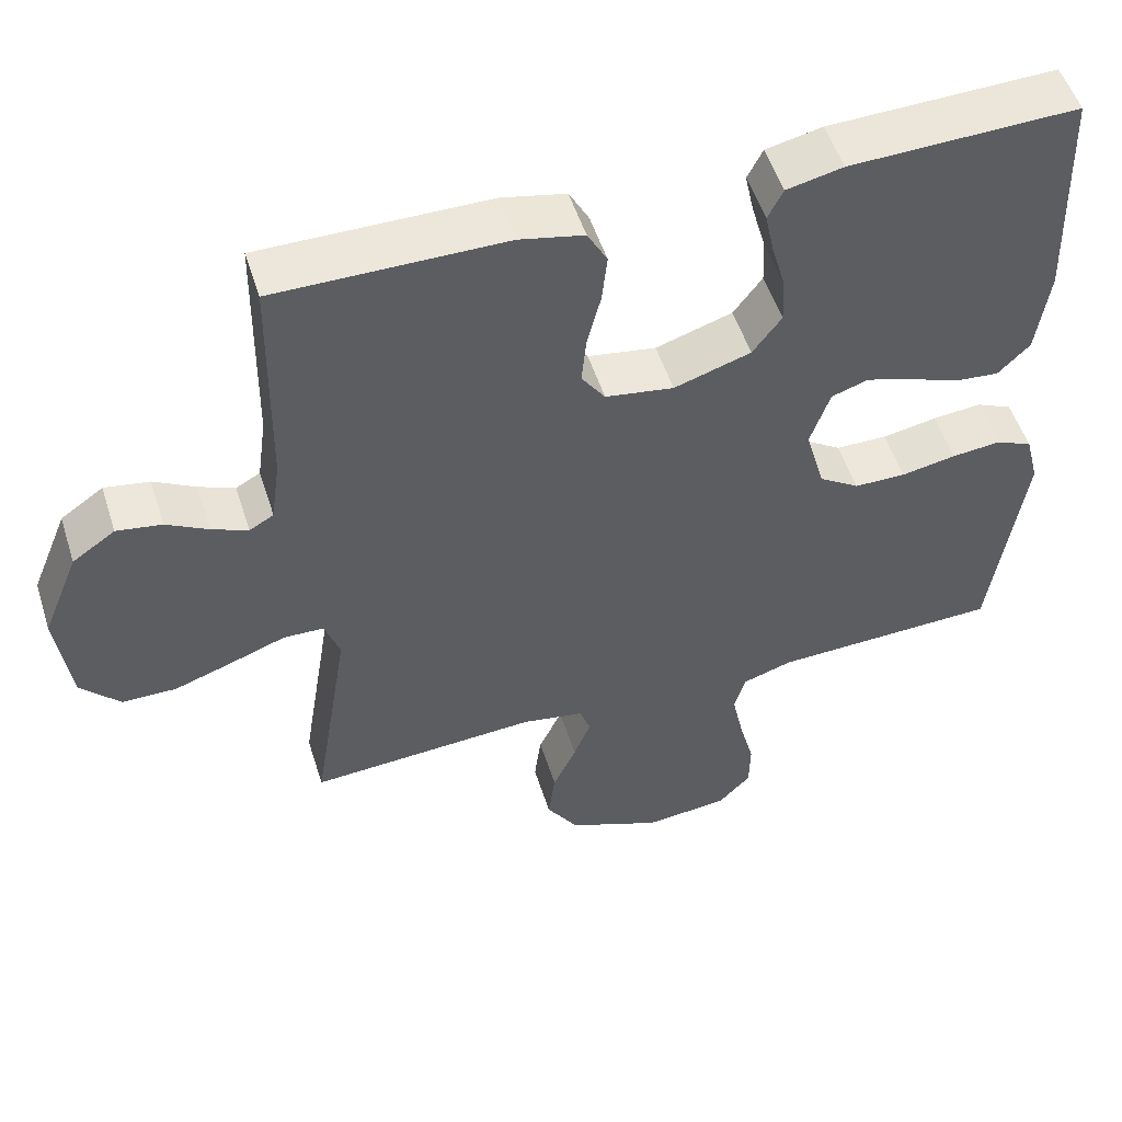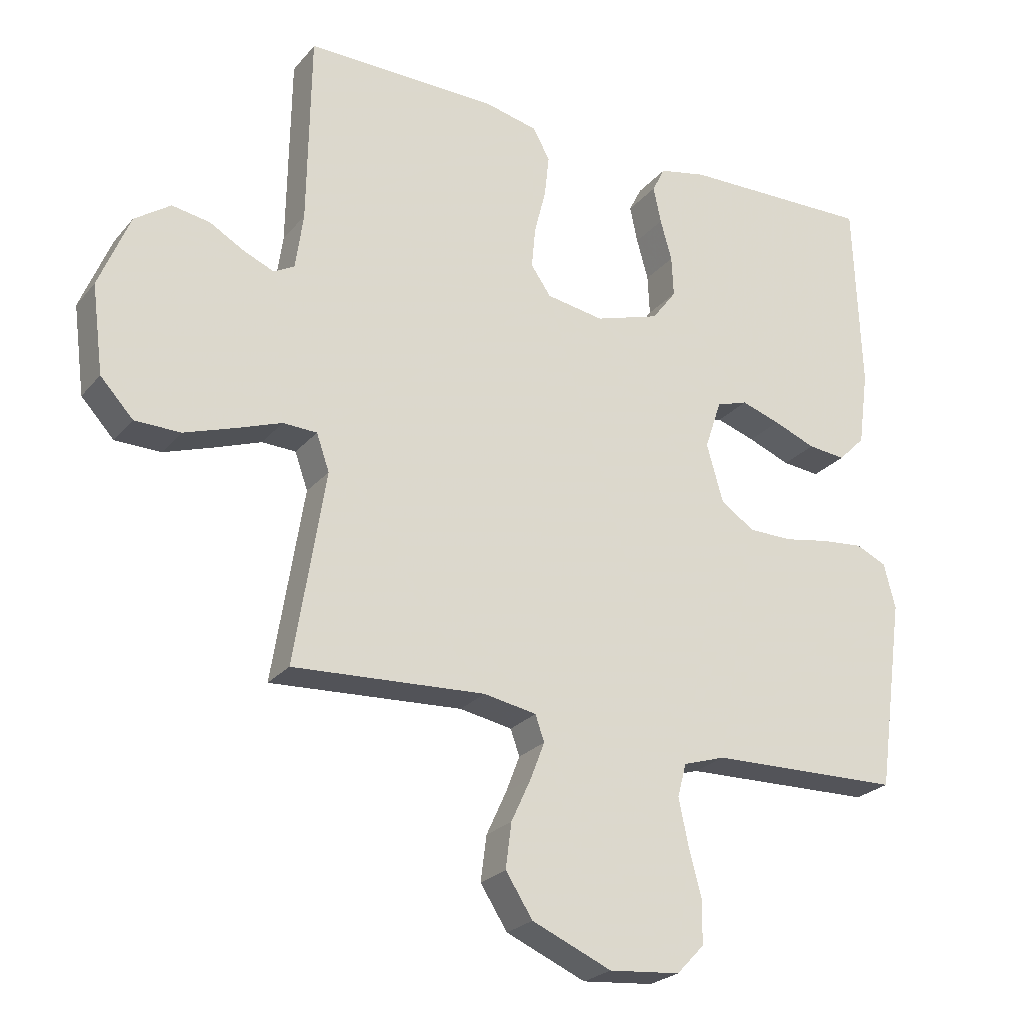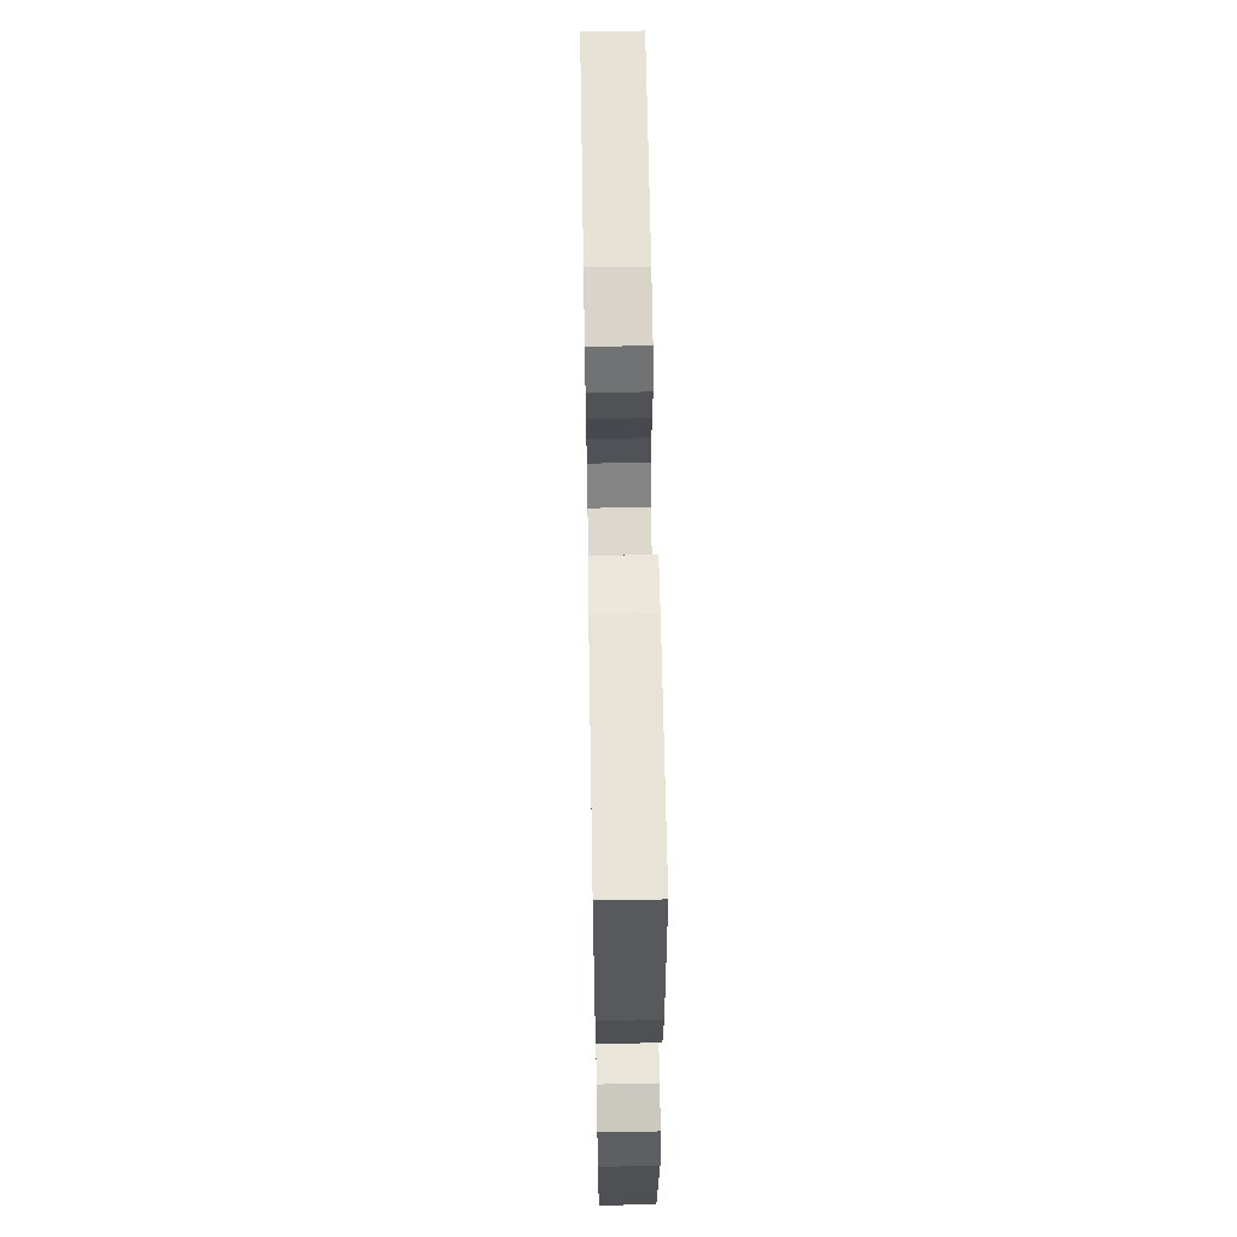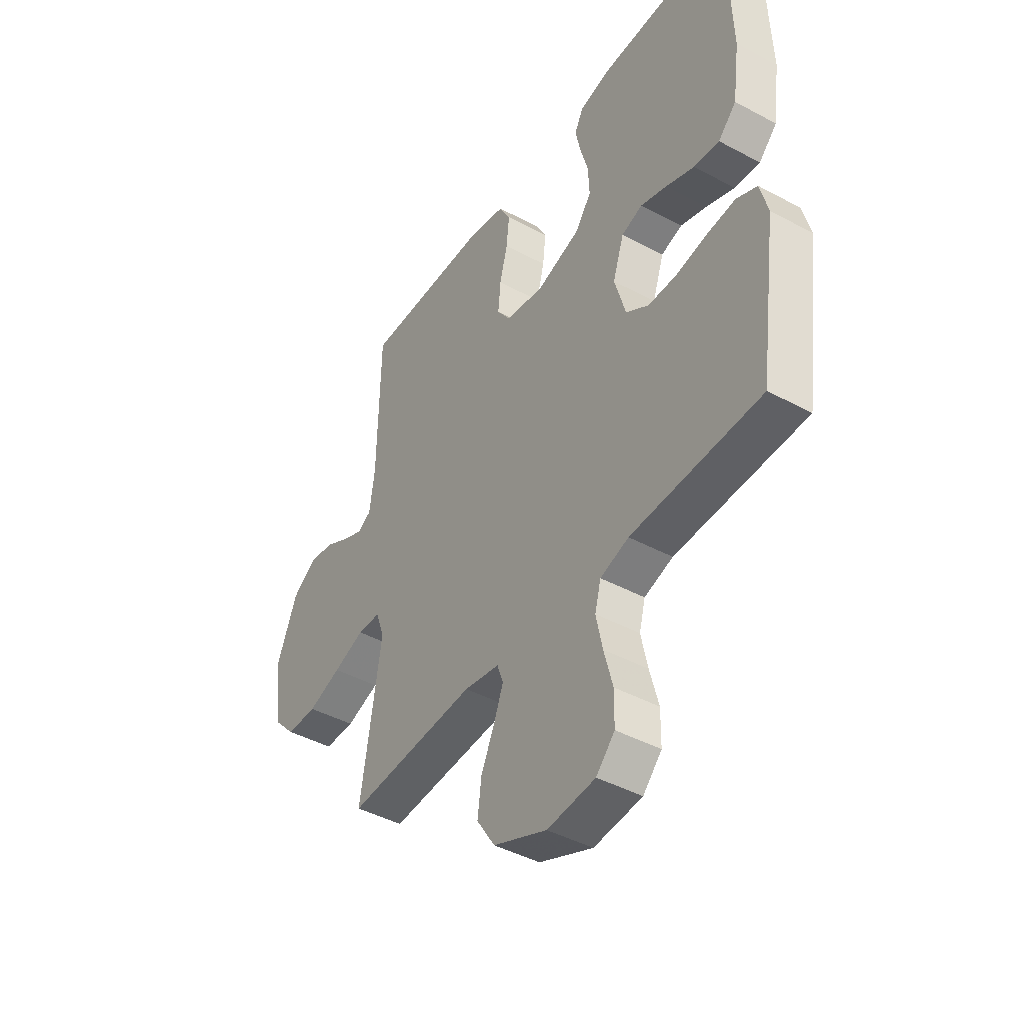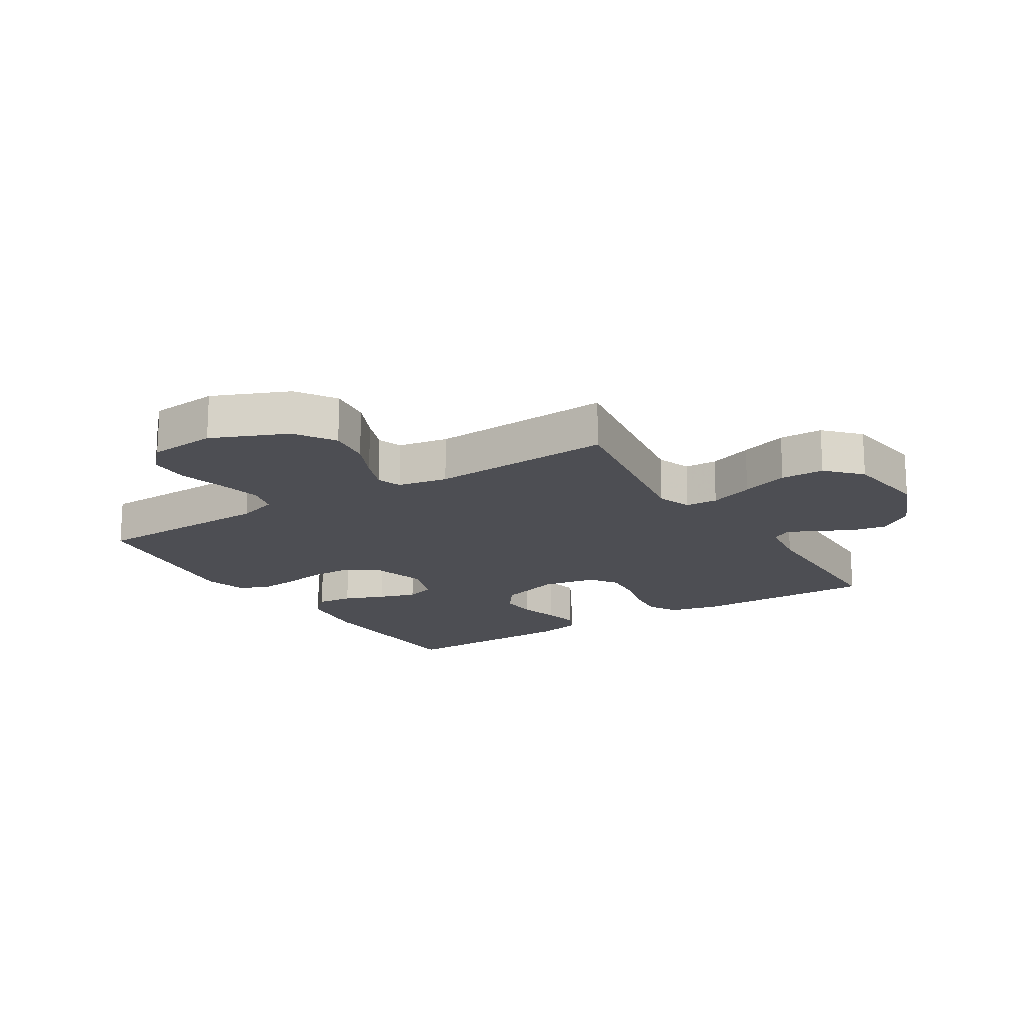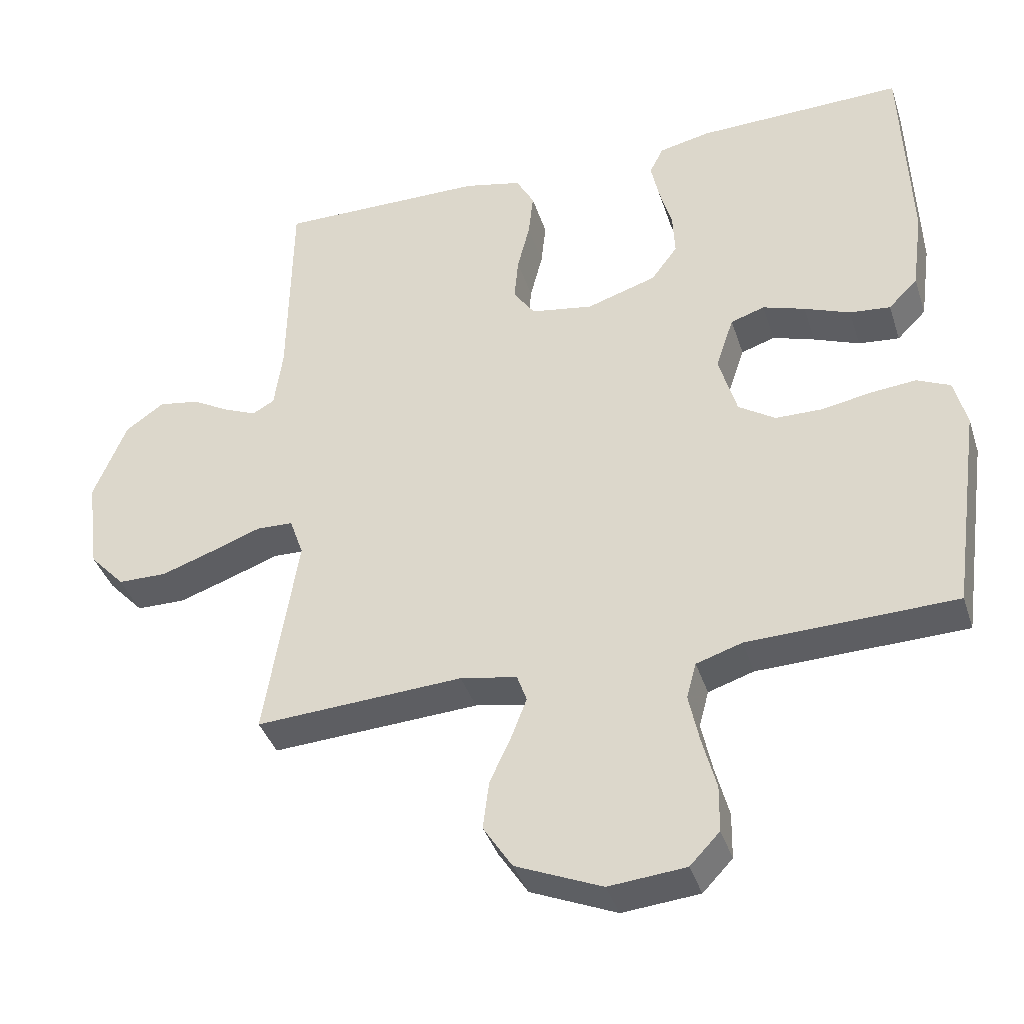
<metadata>
{"format":"obj","ext":"obj","renderer":"f3d","projection":"perspective","resolution":1024,"background":"white","views":[{"elev":52.7,"azim":-17.6,"up":"+Z"},{"elev":-24.6,"azim":-29.9,"up":"+Z"},{"elev":63.0,"azim":89.0,"up":"+Z"},{"elev":-43.6,"azim":57.6,"up":"+Z"},{"elev":-17.3,"azim":-147.8,"up":"+Y"},{"elev":-38.8,"azim":17.3,"up":"+Z"}]}
</metadata>
<code>
v 0.5 0.07 0.5
v 0.511 0.07 0.2
v 0.495 0.07 0.083
v 0.453 0.07 0.041
v 0.394 0.07 0.047
v 0.328 0.07 0.073
v 0.267 0.07 0.093
v 0.218 0.07 0.077
v 0.192 0.07 0
v 0.218 0.07 -0.091
v 0.271 0.07 -0.126
v 0.339 0.07 -0.127
v 0.411 0.07 -0.114
v 0.476 0.07 -0.108
v 0.524 0.07 -0.13
v 0.542 0.07 -0.2
v 0.5 0.07 -0.5
v 0.2 0.07 -0.508
v 0.134 0.07 -0.529
v 0.12 0.07 -0.581
v 0.135 0.07 -0.652
v 0.155 0.07 -0.728
v 0.154 0.07 -0.795
v 0.111 0.07 -0.84
v 0 0.07 -0.85
v -0.124 0.07 -0.797
v -0.166 0.07 -0.732
v -0.157 0.07 -0.662
v -0.126 0.07 -0.595
v -0.104 0.07 -0.538
v -0.118 0.07 -0.498
v -0.2 0.07 -0.483
v -0.5 0.07 -0.5
v -0.452 0.07 -0.2
v -0.472 0.07 -0.143
v -0.525 0.07 -0.141
v -0.597 0.07 -0.167
v -0.674 0.07 -0.193
v -0.745 0.07 -0.192
v -0.796 0.07 -0.137
v -0.814 0.07 0
v -0.766 0.07 0.117
v -0.71 0.07 0.156
v -0.651 0.07 0.146
v -0.596 0.07 0.115
v -0.549 0.07 0.095
v -0.517 0.07 0.113
v -0.505 0.07 0.2
v -0.5 0.07 0.5
v -0.2 0.07 0.497
v -0.116 0.07 0.478
v -0.09 0.07 0.43
v -0.097 0.07 0.365
v -0.115 0.07 0.294
v -0.121 0.07 0.23
v -0.09 0.07 0.185
v 0 0.07 0.17
v 0.101 0.07 0.202
v 0.139 0.07 0.253
v 0.136 0.07 0.316
v 0.118 0.07 0.38
v 0.106 0.07 0.437
v 0.126 0.07 0.477
v 0.2 0.07 0.493
v 0.5 0 0.5
v 0.511 0 0.2
v 0.495 0 0.083
v 0.453 0 0.041
v 0.394 0 0.047
v 0.328 0 0.073
v 0.267 0 0.093
v 0.218 0 0.077
v 0.192 0 0
v 0.218 0 -0.091
v 0.271 0 -0.126
v 0.339 0 -0.127
v 0.411 0 -0.114
v 0.476 0 -0.108
v 0.524 0 -0.13
v 0.542 0 -0.2
v 0.5 0 -0.5
v 0.2 0 -0.508
v 0.134 0 -0.529
v 0.12 0 -0.581
v 0.135 0 -0.652
v 0.155 0 -0.728
v 0.154 0 -0.795
v 0.111 0 -0.84
v 0 0 -0.85
v -0.124 0 -0.797
v -0.166 0 -0.732
v -0.157 0 -0.662
v -0.126 0 -0.595
v -0.104 0 -0.538
v -0.118 0 -0.498
v -0.2 0 -0.483
v -0.5 0 -0.5
v -0.452 0 -0.2
v -0.472 0 -0.143
v -0.525 0 -0.141
v -0.597 0 -0.167
v -0.674 0 -0.193
v -0.745 0 -0.192
v -0.796 0 -0.137
v -0.814 0 0
v -0.766 0 0.117
v -0.71 0 0.156
v -0.651 0 0.146
v -0.596 0 0.115
v -0.549 0 0.095
v -0.517 0 0.113
v -0.505 0 0.2
v -0.5 0 0.5
v -0.2 0 0.497
v -0.116 0 0.478
v -0.09 0 0.43
v -0.097 0 0.365
v -0.115 0 0.294
v -0.121 0 0.23
v -0.09 0 0.185
v 0 0 0.17
v 0.101 0 0.202
v 0.139 0 0.253
v 0.136 0 0.316
v 0.118 0 0.38
v 0.106 0 0.437
v 0.126 0 0.477
v 0.2 0 0.493
f 60 61 62 63
f 60 63 64 1
f 51 52 53 54
f 51 54 55
f 48 49 50 51
f 47 48 51 55
f 46 47 55 56
f 42 43 44 45
f 42 45 46
f 41 42 46
f 36 37 38 39
f 36 39 40 41
f 32 33 34
f 31 32 34 35
f 26 27 28 29
f 26 29 30
f 25 26 30
f 24 25 30
f 21 22 23 24
f 20 21 24 30
f 19 20 30 31
f 15 16 17 18
f 12 13 14 15
f 11 12 15 18
f 10 11 18 19
f 3 4 5 6
f 3 6 7
f 2 3 7
f 59 60 1 2
f 58 59 2 7
f 57 58 7 8
f 56 57 8 9
f 35 36 41 46
f 31 35 46 56
f 19 31 56
f 9 10 19 56
f 127 126 125 124
f 65 128 127 124
f 118 117 116 115
f 119 118 115
f 115 114 113 112
f 119 115 112 111
f 120 119 111 110
f 109 108 107 106
f 110 109 106
f 110 106 105
f 103 102 101 100
f 105 104 103 100
f 98 97 96
f 99 98 96 95
f 93 92 91 90
f 94 93 90
f 94 90 89
f 94 89 88
f 88 87 86 85
f 94 88 85 84
f 95 94 84 83
f 82 81 80 79
f 79 78 77 76
f 82 79 76 75
f 83 82 75 74
f 70 69 68 67
f 71 70 67
f 71 67 66
f 66 65 124 123
f 71 66 123 122
f 72 71 122 121
f 73 72 121 120
f 110 105 100 99
f 120 110 99 95
f 120 95 83
f 120 83 74 73
f 1 65 66 2
f 2 66 67 3
f 3 67 68 4
f 4 68 69 5
f 5 69 70 6
f 6 70 71 7
f 7 71 72 8
f 8 72 73 9
f 9 73 74 10
f 10 74 75 11
f 11 75 76 12
f 12 76 77 13
f 13 77 78 14
f 14 78 79 15
f 15 79 80 16
f 16 80 81 17
f 17 81 82 18
f 18 82 83 19
f 19 83 84 20
f 20 84 85 21
f 21 85 86 22
f 22 86 87 23
f 23 87 88 24
f 24 88 89 25
f 25 89 90 26
f 26 90 91 27
f 27 91 92 28
f 28 92 93 29
f 29 93 94 30
f 30 94 95 31
f 31 95 96 32
f 32 96 97 33
f 33 97 98 34
f 34 98 99 35
f 35 99 100 36
f 36 100 101 37
f 37 101 102 38
f 38 102 103 39
f 39 103 104 40
f 40 104 105 41
f 41 105 106 42
f 42 106 107 43
f 43 107 108 44
f 44 108 109 45
f 45 109 110 46
f 46 110 111 47
f 47 111 112 48
f 48 112 113 49
f 49 113 114 50
f 50 114 115 51
f 51 115 116 52
f 52 116 117 53
f 53 117 118 54
f 54 118 119 55
f 55 119 120 56
f 56 120 121 57
f 57 121 122 58
f 58 122 123 59
f 59 123 124 60
f 60 124 125 61
f 61 125 126 62
f 62 126 127 63
f 63 127 128 64
f 64 128 65 1

</code>
